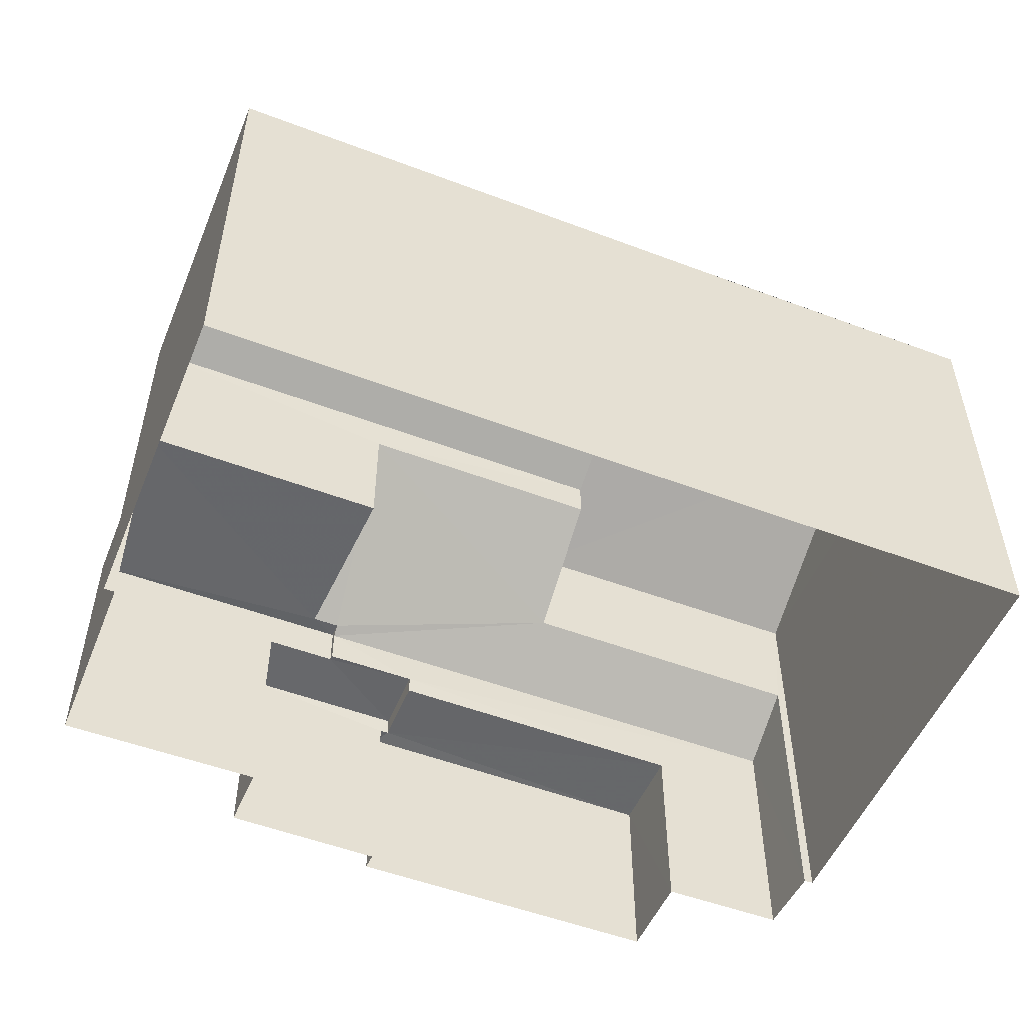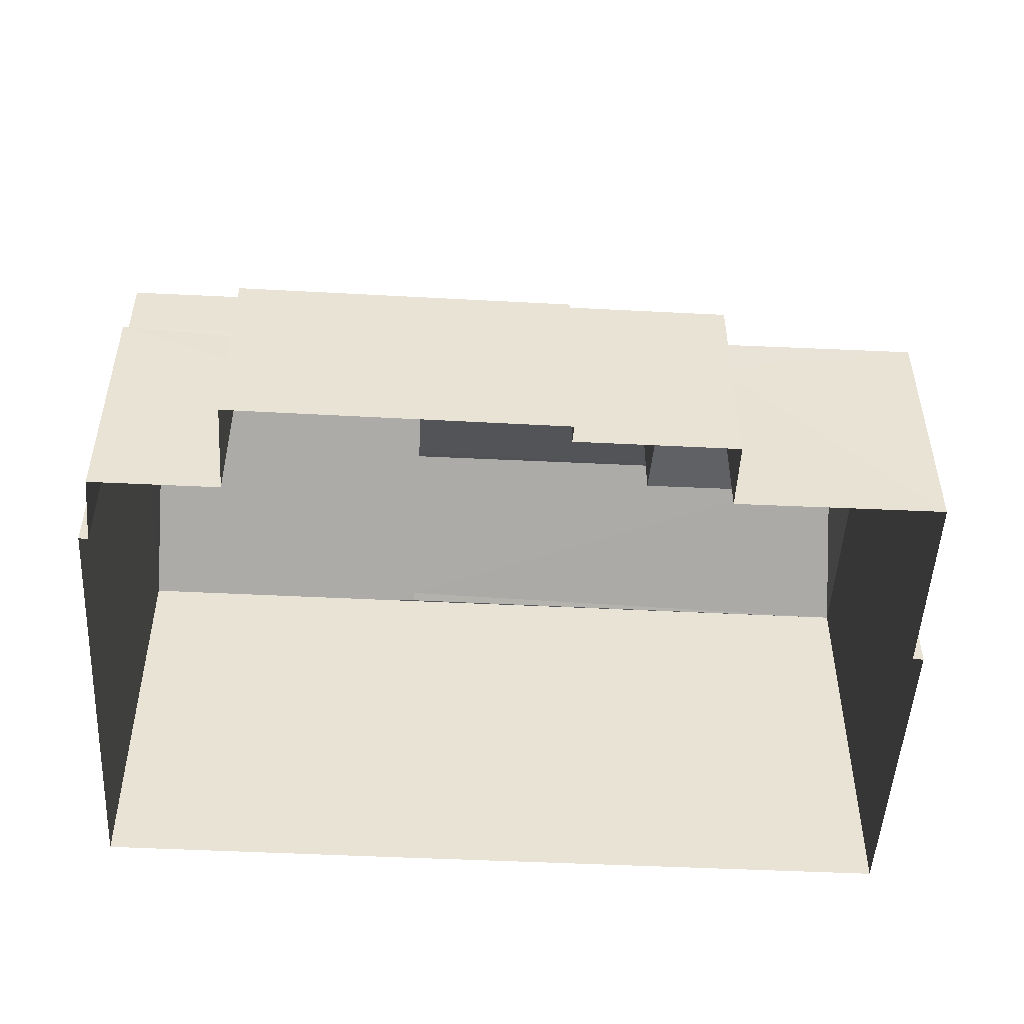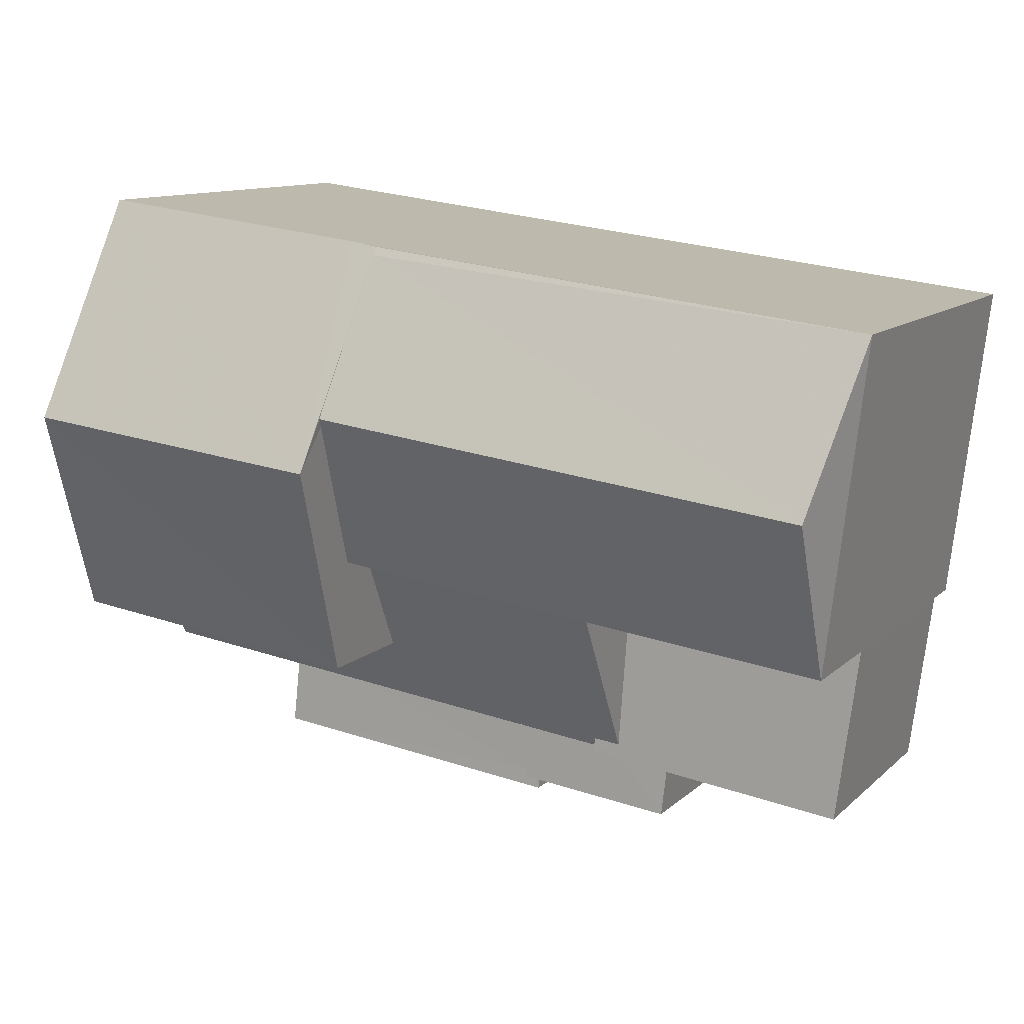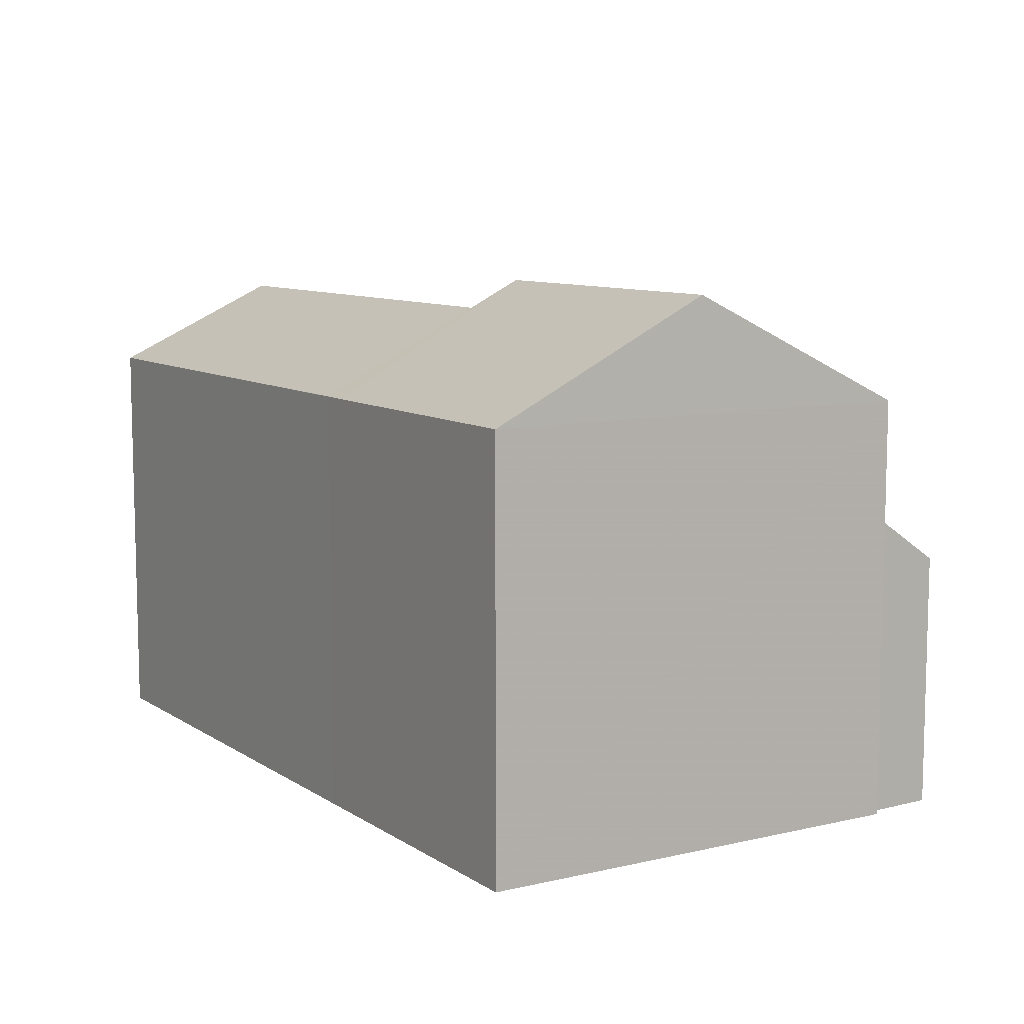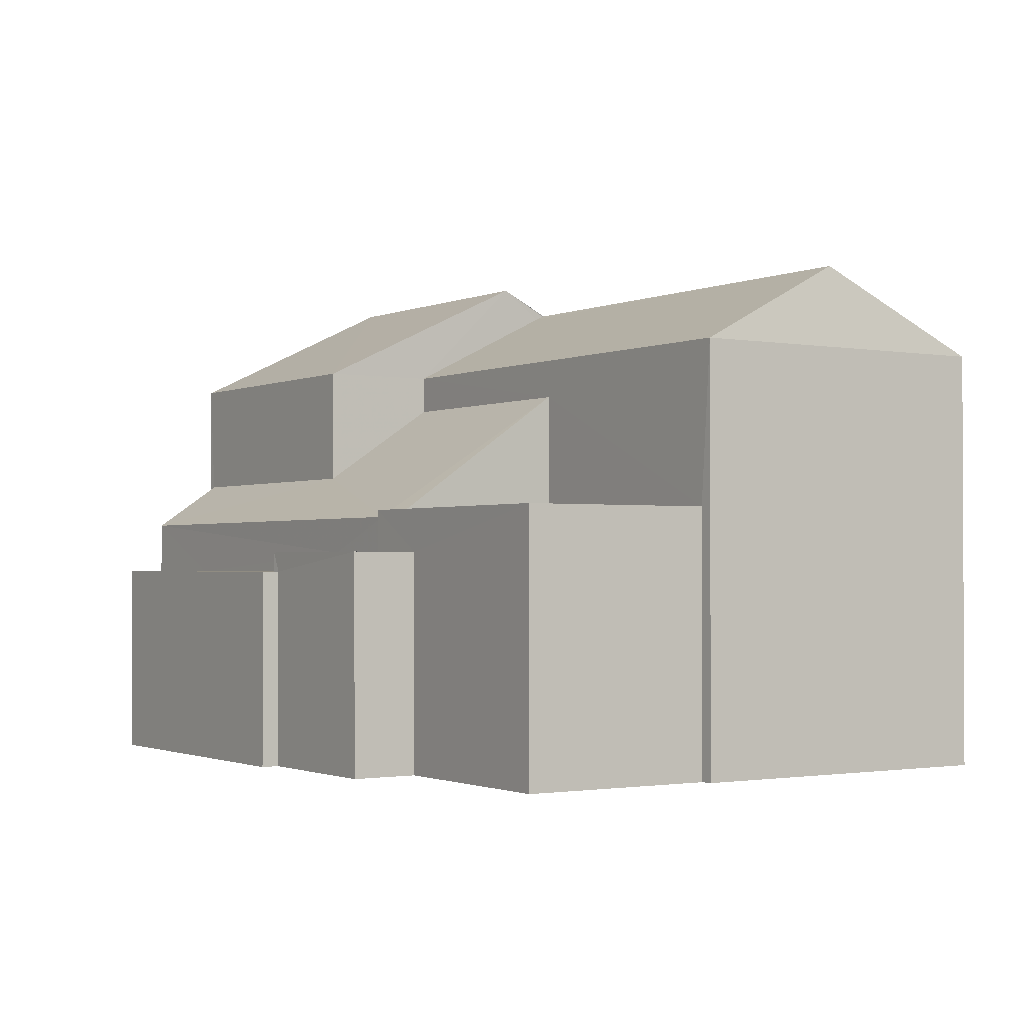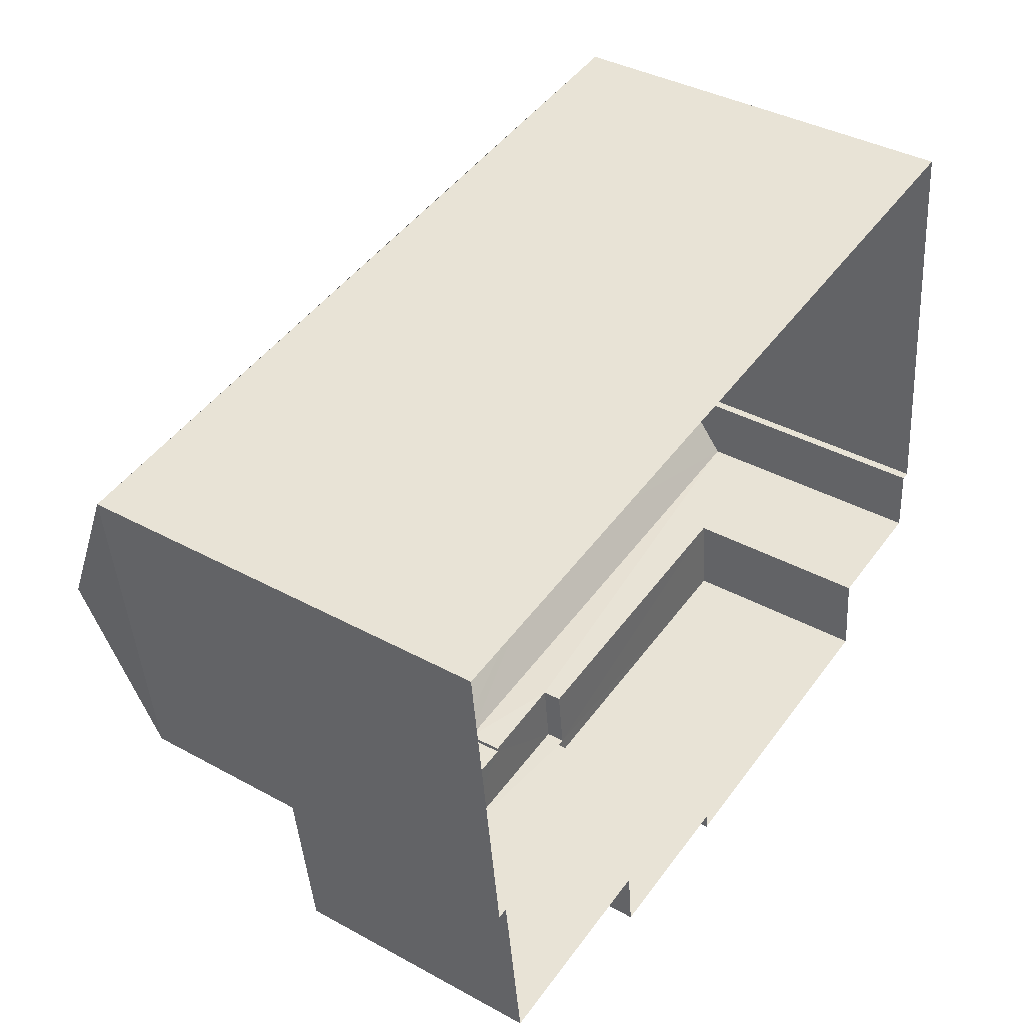
<metadata>
{"format":"obj","ext":"obj","renderer":"f3d","projection":"perspective","resolution":1024,"background":"white","views":[{"elev":-52.1,"azim":151.0,"up":"+Z"},{"elev":-49.9,"azim":-9.9,"up":"+Z"},{"elev":11.3,"azim":26.9,"up":"+Y"},{"elev":9.1,"azim":-128.6,"up":"+Z"},{"elev":-1.5,"azim":49.9,"up":"+Z"},{"elev":38.6,"azim":124.5,"up":"+Y"}]}
</metadata>
<code>
v -8.838e+04 -9.869e+04 10.36
v -8.838e+04 -9.87e+04 10.36
v -8.839e+04 -9.87e+04 10.36
v -8.838e+04 -9.869e+04 10.36
v -8.838e+04 -9.869e+04 10.36
v -8.839e+04 -9.87e+04 10.36
v -8.839e+04 -9.87e+04 10.36
v -8.839e+04 -9.87e+04 10.36
v -8.839e+04 -9.87e+04 10.36
v -8.839e+04 -9.869e+04 10.36
v -8.84e+04 -9.869e+04 10.36
v -8.839e+04 -9.869e+04 10.36
v -8.84e+04 -9.869e+04 10.36
v -8.839e+04 -9.869e+04 10.36
v -8.84e+04 -9.869e+04 10.36
v -8.839e+04 -9.87e+04 13.52
v -8.839e+04 -9.87e+04 13.52
v -8.839e+04 -9.87e+04 13.52
v -8.839e+04 -9.87e+04 13.52
v -8.839e+04 -9.87e+04 13.52
v -8.839e+04 -9.87e+04 13.52
v -8.838e+04 -9.869e+04 14.13
v -8.839e+04 -9.87e+04 14.13
v -8.838e+04 -9.87e+04 14.13
v -8.839e+04 -9.87e+04 14.13
v -8.839e+04 -9.869e+04 14.13
v -8.839e+04 -9.87e+04 14.13
v -8.839e+04 -9.87e+04 13.23
v -8.839e+04 -9.869e+04 13.23
v -8.839e+04 -9.87e+04 13.23
v -8.839e+04 -9.87e+04 13.23
v -8.839e+04 -9.87e+04 13.23
v -8.839e+04 -9.87e+04 13.23
v -8.839e+04 -9.869e+04 15.89
v -8.839e+04 -9.869e+04 15.89
v -8.839e+04 -9.869e+04 14.74
v -8.839e+04 -9.87e+04 14.03
v -8.84e+04 -9.869e+04 14.03
v -8.84e+04 -9.869e+04 14.74
v -8.839e+04 -9.869e+04 16.44
v -8.839e+04 -9.869e+04 16.44
v -8.839e+04 -9.869e+04 16.44
v -8.839e+04 -9.869e+04 16.45
v -8.838e+04 -9.869e+04 16.44
v -8.839e+04 -9.869e+04 16.51
v -8.838e+04 -9.869e+04 17.64
v -8.839e+04 -9.869e+04 16.44
v -8.839e+04 -9.869e+04 17.64
v -8.839e+04 -9.869e+04 17.58
v -8.838e+04 -9.869e+04 16.44
v -8.839e+04 -9.869e+04 16.44
v -8.839e+04 -9.869e+04 18.03
v -8.839e+04 -9.869e+04 16.44
v -8.84e+04 -9.869e+04 18.03
v -8.839e+04 -9.869e+04 16.44
v -8.84e+04 -9.869e+04 16.44
f 1 2 3
f 4 1 5
f 6 7 3
f 8 9 7
f 10 5 1
f 10 11 12
f 11 13 12
f 14 15 11
f 7 9 14
f 3 10 1
f 3 7 10
f 10 14 11
f 7 14 10
f 16 17 18
f 18 17 19
f 16 20 17
f 19 17 21
f 22 23 24
f 24 23 25
f 22 26 23
f 25 23 27
f 28 29 30
f 31 30 32
f 32 30 33
f 30 29 33
f 27 23 34
f 34 35 36
f 37 27 36
f 38 37 36
f 39 38 36
f 27 34 36
f 40 41 42
f 43 44 42
f 45 46 44
f 43 45 44
f 41 43 42
f 47 41 40
f 45 48 46
f 49 46 48
f 49 50 46
f 49 51 50
f 46 50 44
f 43 41 52
f 52 47 53
f 40 42 53
f 47 40 53
f 52 41 47
f 53 54 52
f 55 52 54
f 56 55 54
f 3 16 6
f 3 20 16
f 18 31 16
f 16 31 6
f 18 30 31
f 6 31 7
f 28 18 19
f 28 30 18
f 25 20 24
f 24 20 2
f 25 17 20
f 2 20 3
f 1 22 24
f 2 1 24
f 27 37 25
f 37 17 25
f 37 21 17
f 7 32 8
f 7 31 32
f 32 33 9
f 8 32 9
f 33 14 9
f 33 29 14
f 14 29 15
f 21 37 19
f 28 19 29
f 15 29 38
f 19 37 38
f 29 19 38
f 11 15 38
f 39 11 38
f 23 26 34
f 1 4 22
f 4 50 22
f 34 51 35
f 34 50 51
f 26 22 34
f 22 50 34
f 44 4 5
f 44 50 4
f 42 44 5
f 10 42 5
f 54 53 56
f 43 52 45
f 52 55 51
f 49 52 51
f 45 52 48
f 48 52 49
f 36 55 39
f 11 39 13
f 13 39 56
f 39 55 56
f 56 53 12
f 13 56 12
f 12 42 10
f 12 53 42
f 35 51 55
f 36 35 55

</code>
